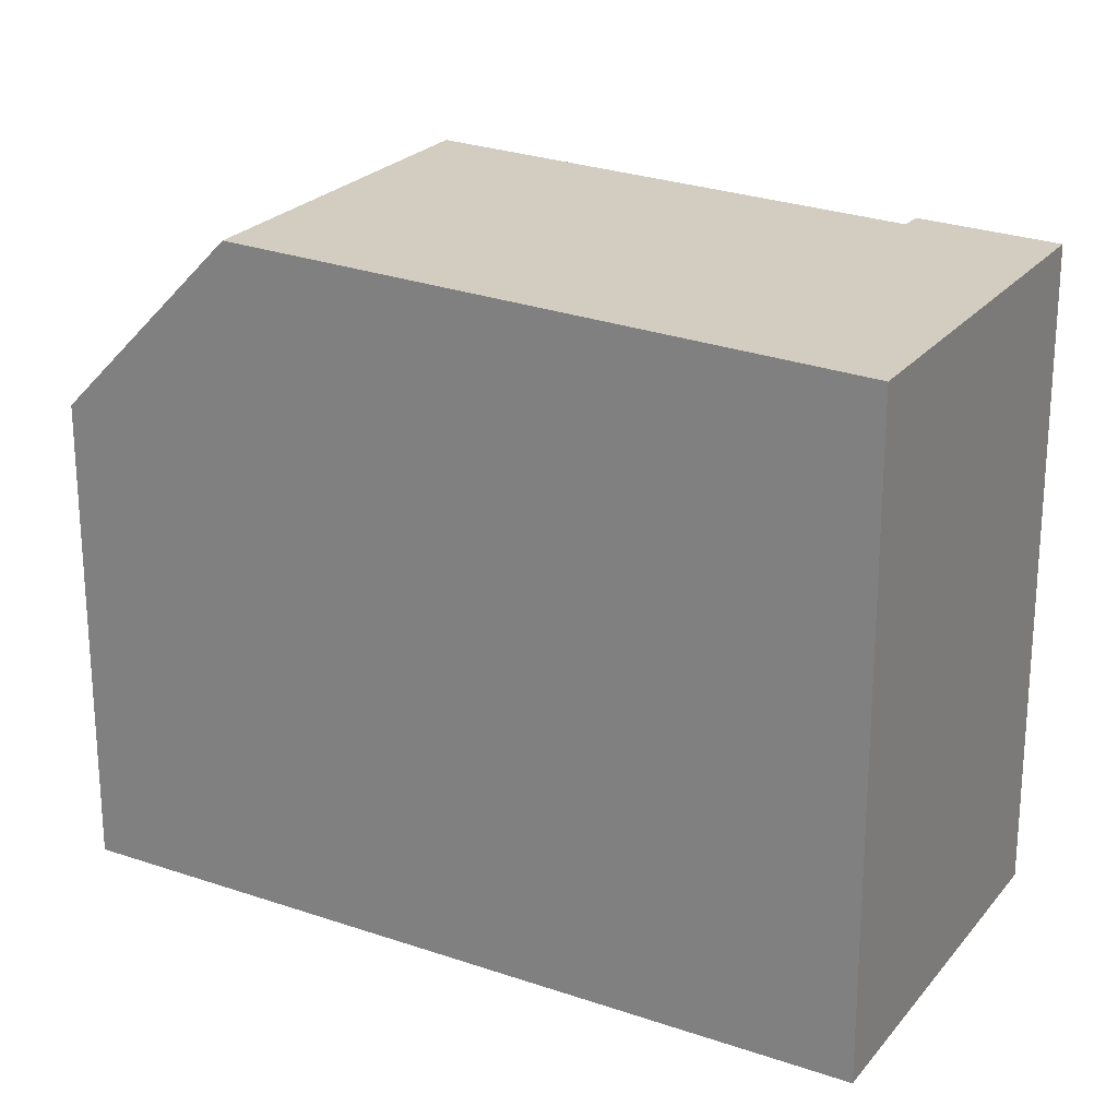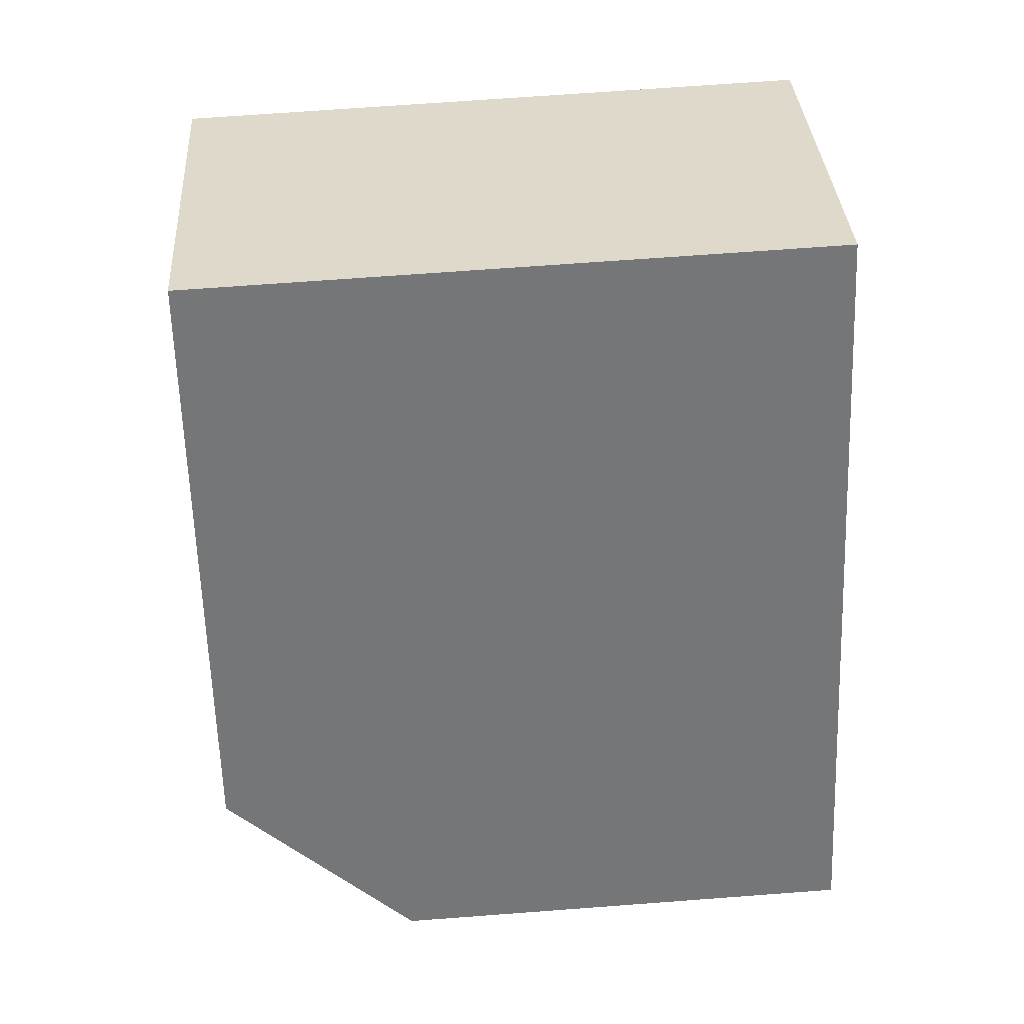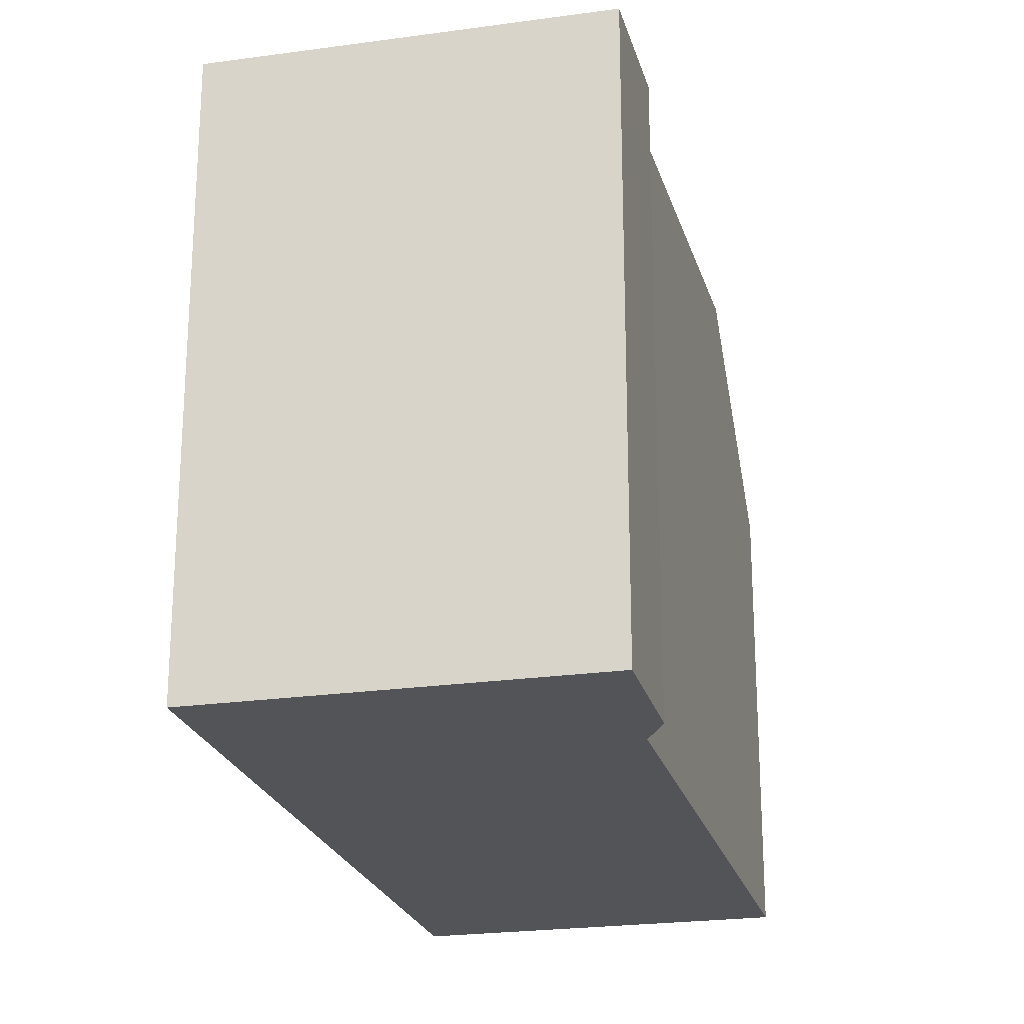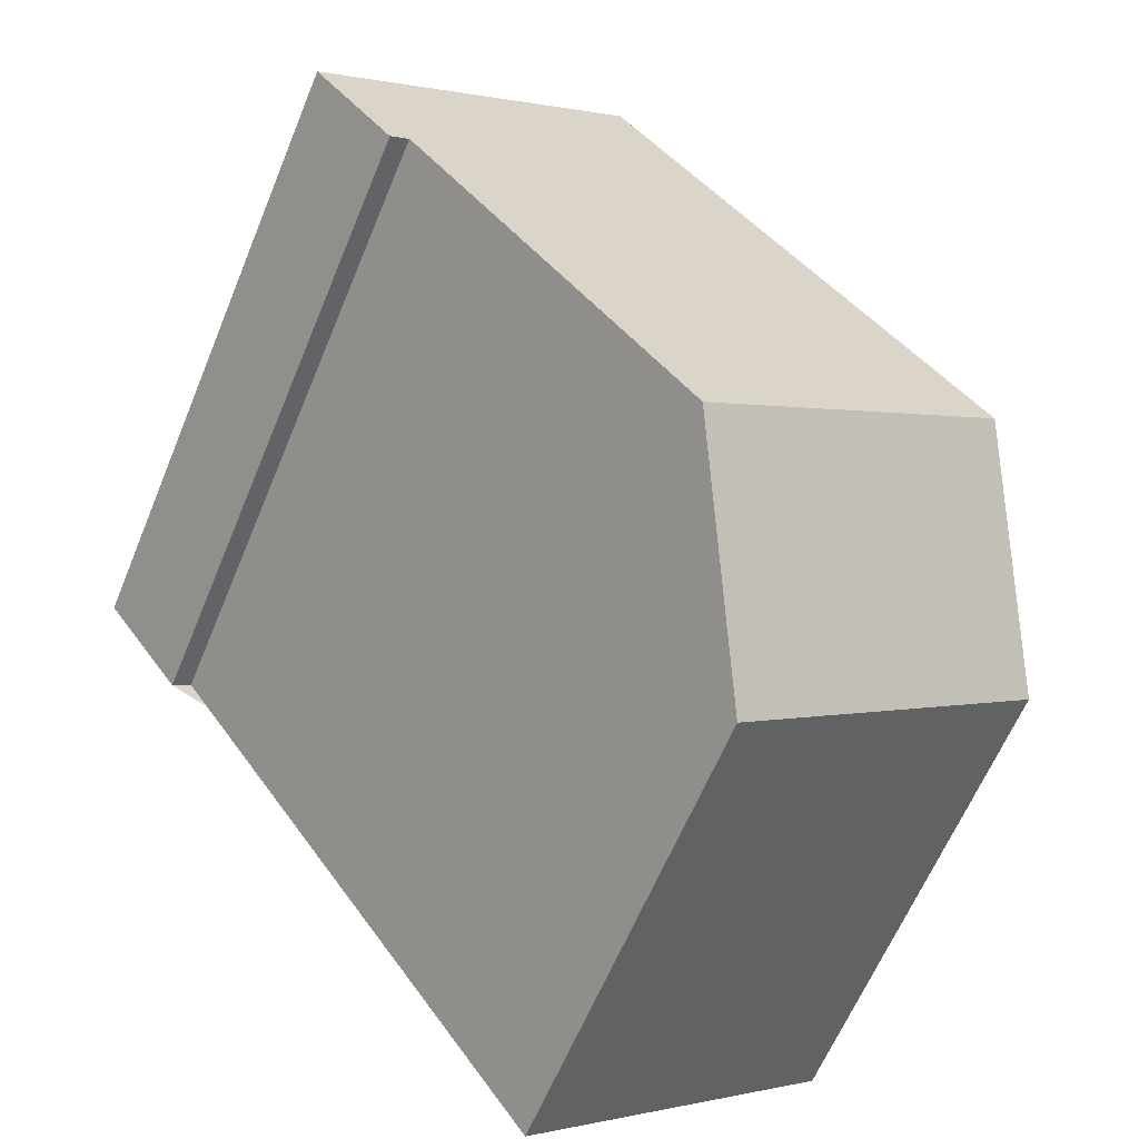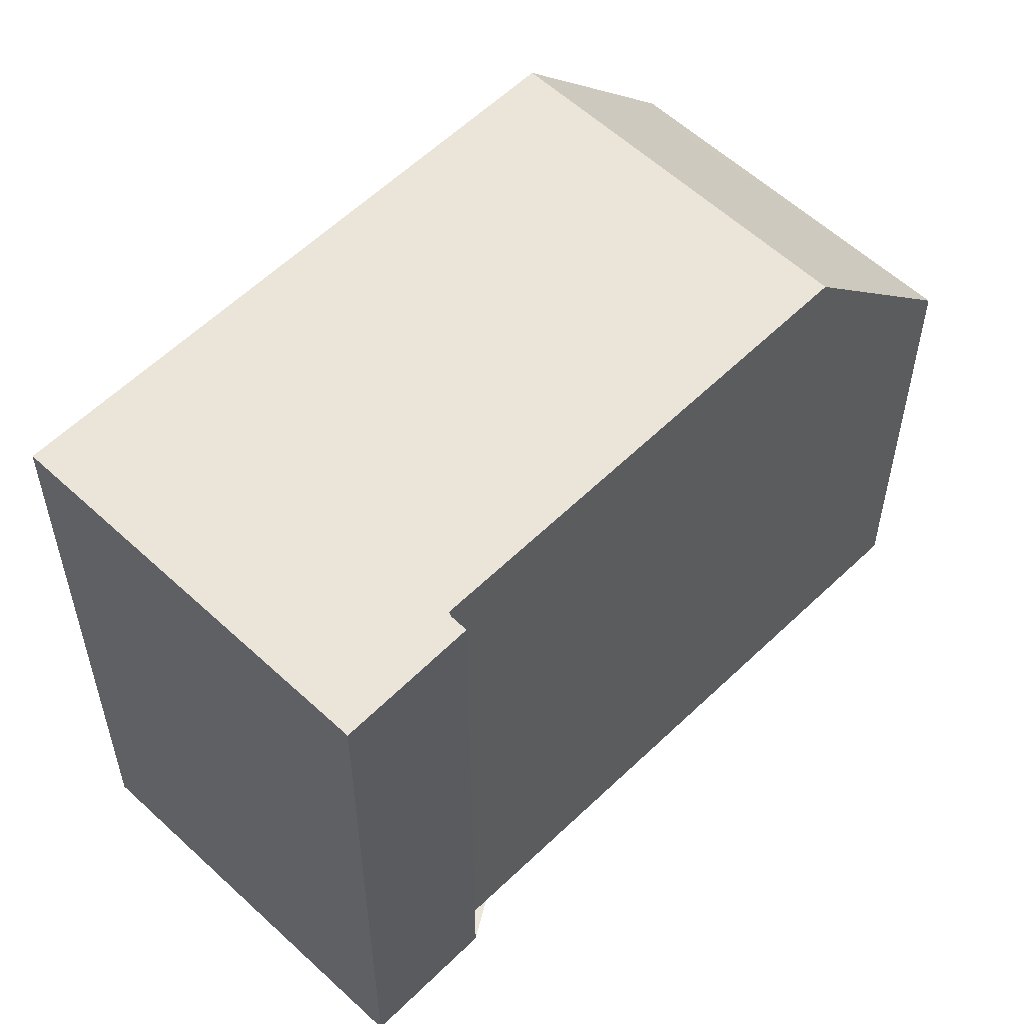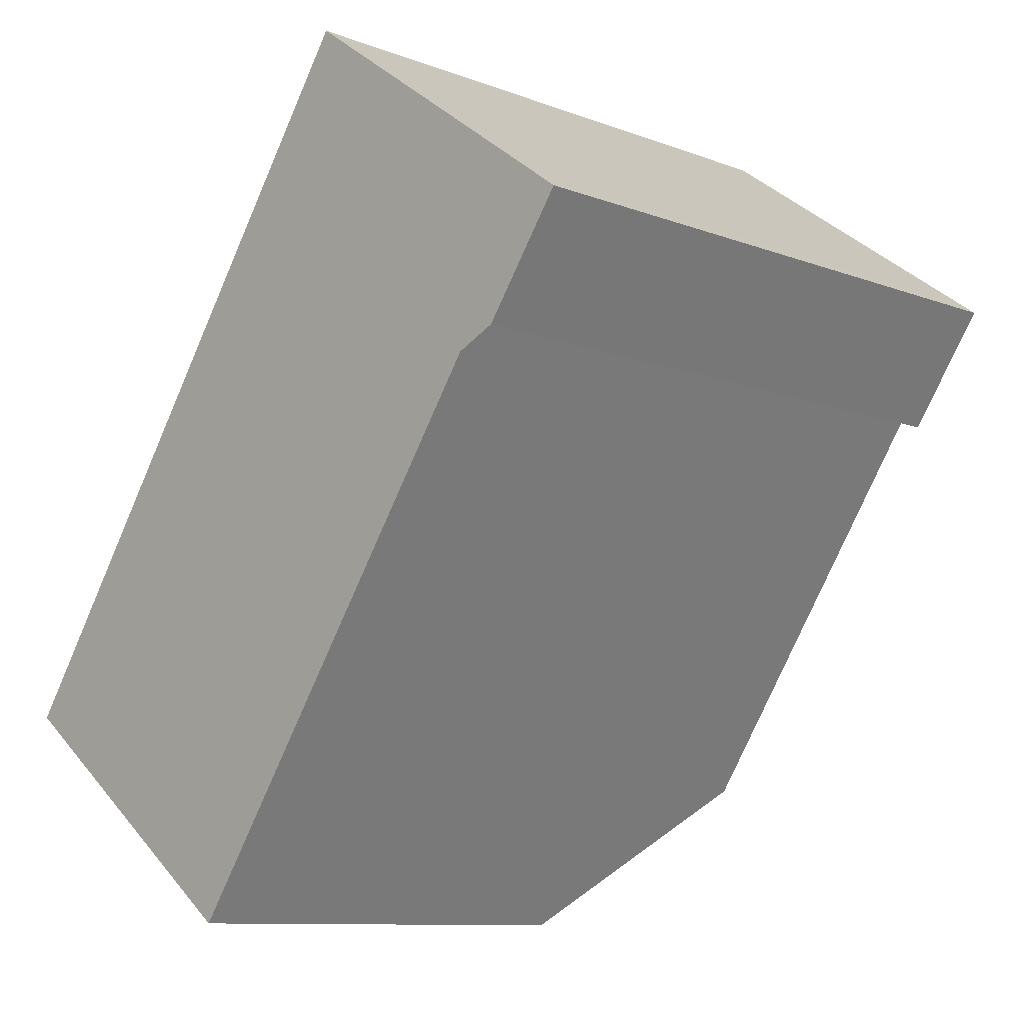
<metadata>
{"format":"obj","ext":"obj","renderer":"f3d","projection":"perspective","resolution":1024,"background":"white","views":[{"elev":24.0,"azim":154.8,"up":"+Z"},{"elev":68.7,"azim":85.7,"up":"+Y"},{"elev":-23.5,"azim":-130.3,"up":"+Z"},{"elev":-62.5,"azim":-22.4,"up":"+Y"},{"elev":57.0,"azim":-99.8,"up":"+Z"},{"elev":-10.1,"azim":-134.0,"up":"+Y"}]}
</metadata>
<code>
v -675 -1618 9.064
v -678.2 -1623 9.086
v -678.4 -1623 9.085
v -679.6 -1621 9.039
v -668.5 -1627 6.632
v -672.7 -1631 6.539
v -669.9 -1625 9.269
v -674.2 -1628 9.245
v -670.1 -1625 9.268
v -675.2 -1618 9.063
v -678.2 -1623 9.086
v -679.3 -1621 9.04
v -674.2 -1628 9.245
v -669.9 -1625 9.269
v -669.5 -1626 8.502
v -673.8 -1629 8.527
v -670.1 -1625 9.268
v -669.7 -1626 8.503
v -668.6 -1627 6.628
v -672.9 -1630 6.888
v -668.8 -1627 6.977
v -668.6 -1627 6.981
v -675.2 -1618 9.064
v -675 -1618 9.065
v -679.3 -1621 9.042
v -679.5 -1621 9.04
v -673.1 -1621 9.148
v -672.9 -1621 9.149
v -677.2 -1624 9.126
v -670.5 -1627 8.508
v -670.9 -1626 9.264
v -670.9 -1626 9.264
v -673.9 -1622 9.144
v -669.4 -1628 6.611
v -669.6 -1628 6.96
v -676 -1619 9.059
v -675.9 -1619 9.06
v -668.8 -1627 6.941
v -669.6 -1628 6.93
v -668.6 -1627 6.943
v -672.9 -1630 6.884
v -675 -1618 9.065
v -675 -1618 9.064
v -675 -1618 0
v -675 -1618 0
v -678.2 -1623 9.086
v -678.2 -1623 9.086
v -678.2 -1623 0
v -678.2 -1623 0
v -679.5 -1621 9.04
v -678.4 -1623 9.085
v -678.4 -1623 -1.776e-15
v -679.5 -1621 -1.776e-15
v -679.3 -1621 9.04
v -679.6 -1621 9.039
v -679.6 -1621 -1.776e-15
v -679.3 -1621 0
v -668.6 -1627 6.628
v -668.5 -1627 6.632
v -668.5 -1627 8.882e-16
v -668.6 -1627 8.882e-16
v -672.9 -1630 6.884
v -672.7 -1631 6.539
v -672.7 -1631 0
v -672.9 -1630 8.882e-16
v -677.2 -1624 9.126
v -674.2 -1628 9.245
v -674.2 -1628 0
v -677.2 -1624 1.776e-15
v -675 -1618 9.064
v -675.2 -1618 9.063
v -675.2 -1618 0
v -675 -1618 0
v -678.4 -1623 9.085
v -678.2 -1623 9.086
v -678.2 -1623 0
v -678.4 -1623 -1.776e-15
v -676 -1619 9.059
v -679.3 -1621 9.04
v -679.3 -1621 0
v -676 -1619 0
v -669.5 -1626 8.502
v -669.9 -1625 9.269
v -669.9 -1625 0
v -669.5 -1626 0
v -668.6 -1627 6.981
v -669.5 -1626 8.502
v -669.5 -1626 0
v -668.6 -1627 8.882e-16
v -674.2 -1628 9.245
v -673.8 -1629 8.527
v -673.8 -1629 0
v -674.2 -1628 0
v -669.4 -1628 6.611
v -668.6 -1627 6.628
v -668.6 -1627 8.882e-16
v -669.4 -1628 -8.882e-16
v -673.8 -1629 8.527
v -672.9 -1630 6.888
v -672.9 -1630 0
v -673.8 -1629 0
v -668.6 -1627 6.943
v -668.6 -1627 6.981
v -668.6 -1627 8.882e-16
v -668.6 -1627 8.882e-16
v -672.9 -1621 9.149
v -675 -1618 9.065
v -675 -1618 0
v -672.9 -1621 0
v -679.6 -1621 9.039
v -679.5 -1621 9.04
v -679.5 -1621 -1.776e-15
v -679.6 -1621 -1.776e-15
v -669.9 -1625 9.269
v -672.9 -1621 9.149
v -672.9 -1621 0
v -669.9 -1625 0
v -678.2 -1623 9.086
v -677.2 -1624 9.126
v -677.2 -1624 1.776e-15
v -678.2 -1623 0
v -672.7 -1631 6.539
v -669.4 -1628 6.611
v -669.4 -1628 -8.882e-16
v -672.7 -1631 0
v -675.2 -1618 9.063
v -676 -1619 9.059
v -676 -1619 0
v -675.2 -1618 0
v -668.5 -1627 6.632
v -668.6 -1627 6.943
v -668.6 -1627 8.882e-16
v -668.5 -1627 8.882e-16
v -672.9 -1630 6.888
v -672.9 -1630 6.884
v -672.9 -1630 8.882e-16
v -672.9 -1630 0
v -675 -1618 0
v -668.5 -1627 0
v -672.7 -1631 0
v -678.2 -1623 0
v -678.4 -1623 0
v -679.6 -1621 0
f 28 7 9 27
f 31 17 18 30
f 32 8 29 33
f 25 11 3 26
f 39 35 21 38
f 17 14 15 18
f 38 21 22 40
f 30 18 21 35
f 21 18 15 22
f 23 10 1 24
f 37 25 12 36
f 26 4 12 25
f 27 23 24 28
f 33 29 2 11 25 37
f 30 16 13 31
f 33 27 9 32
f 41 20 35 39
f 35 20 16 30
f 36 10 23 37
f 37 23 27 33
f 38 19 34 39
f 40 5 19 38
f 39 34 6 41
f 43 44 45 42
f 47 48 49 46
f 51 52 53 50
f 55 56 57 54
f 59 60 61 58
f 63 64 65 62
f 67 68 69 66
f 71 72 73 70
f 75 76 77 74
f 79 80 81 78
f 83 84 85 82
f 87 88 89 86
f 91 92 93 90
f 95 96 97 94
f 99 100 101 98
f 103 104 105 102
f 107 108 109 106
f 111 112 113 110
f 115 116 117 114
f 119 120 121 118
f 123 124 125 122
f 127 128 129 126
f 131 132 133 130
f 135 136 137 134
f 139 140 141 142 143 138

</code>
